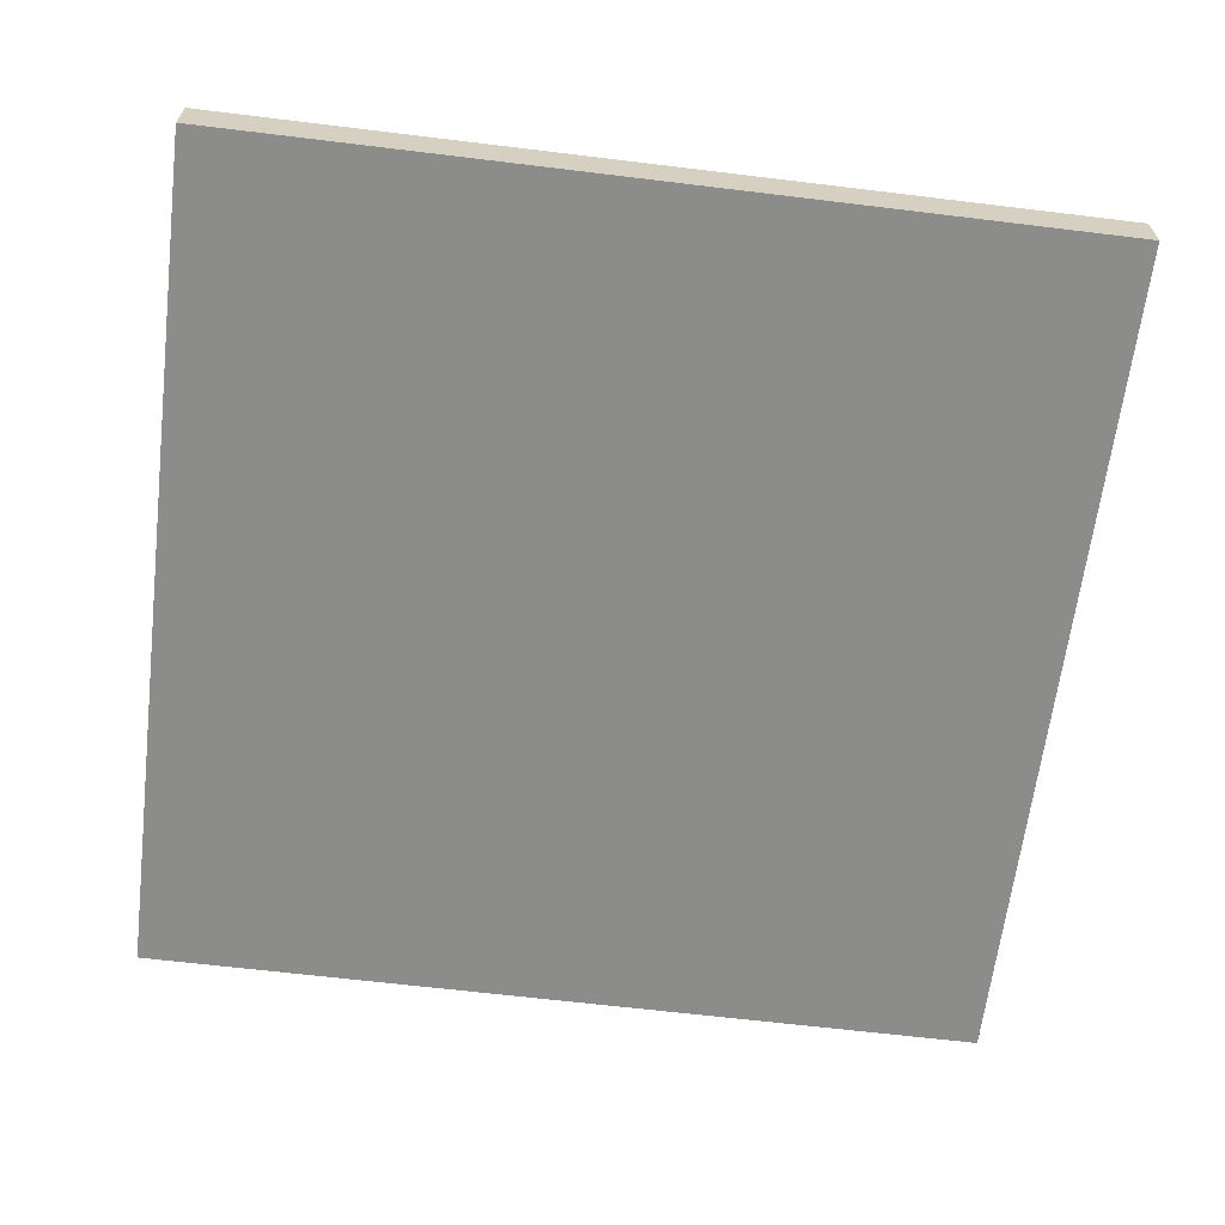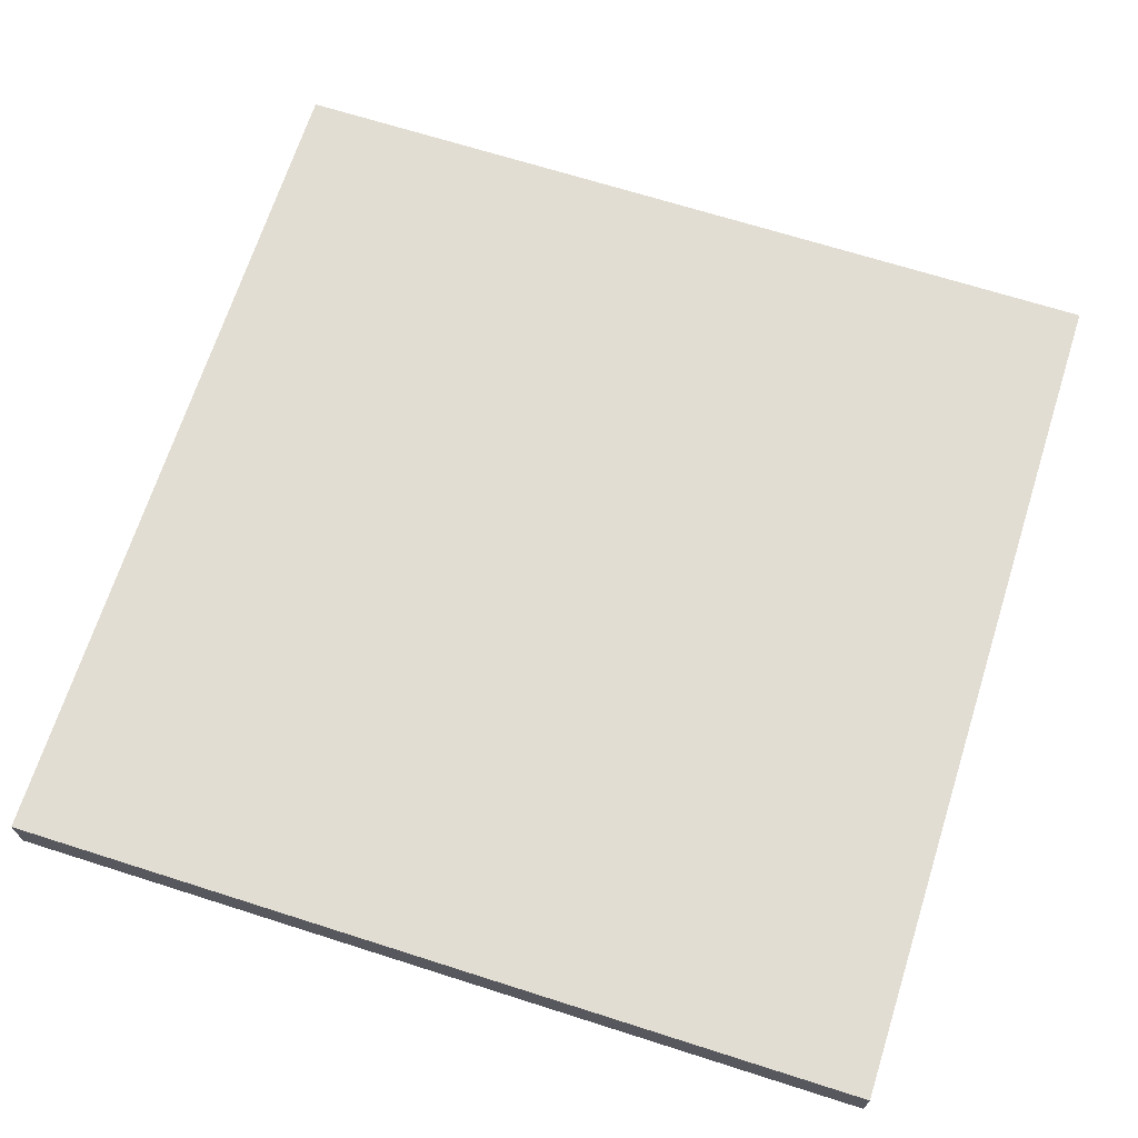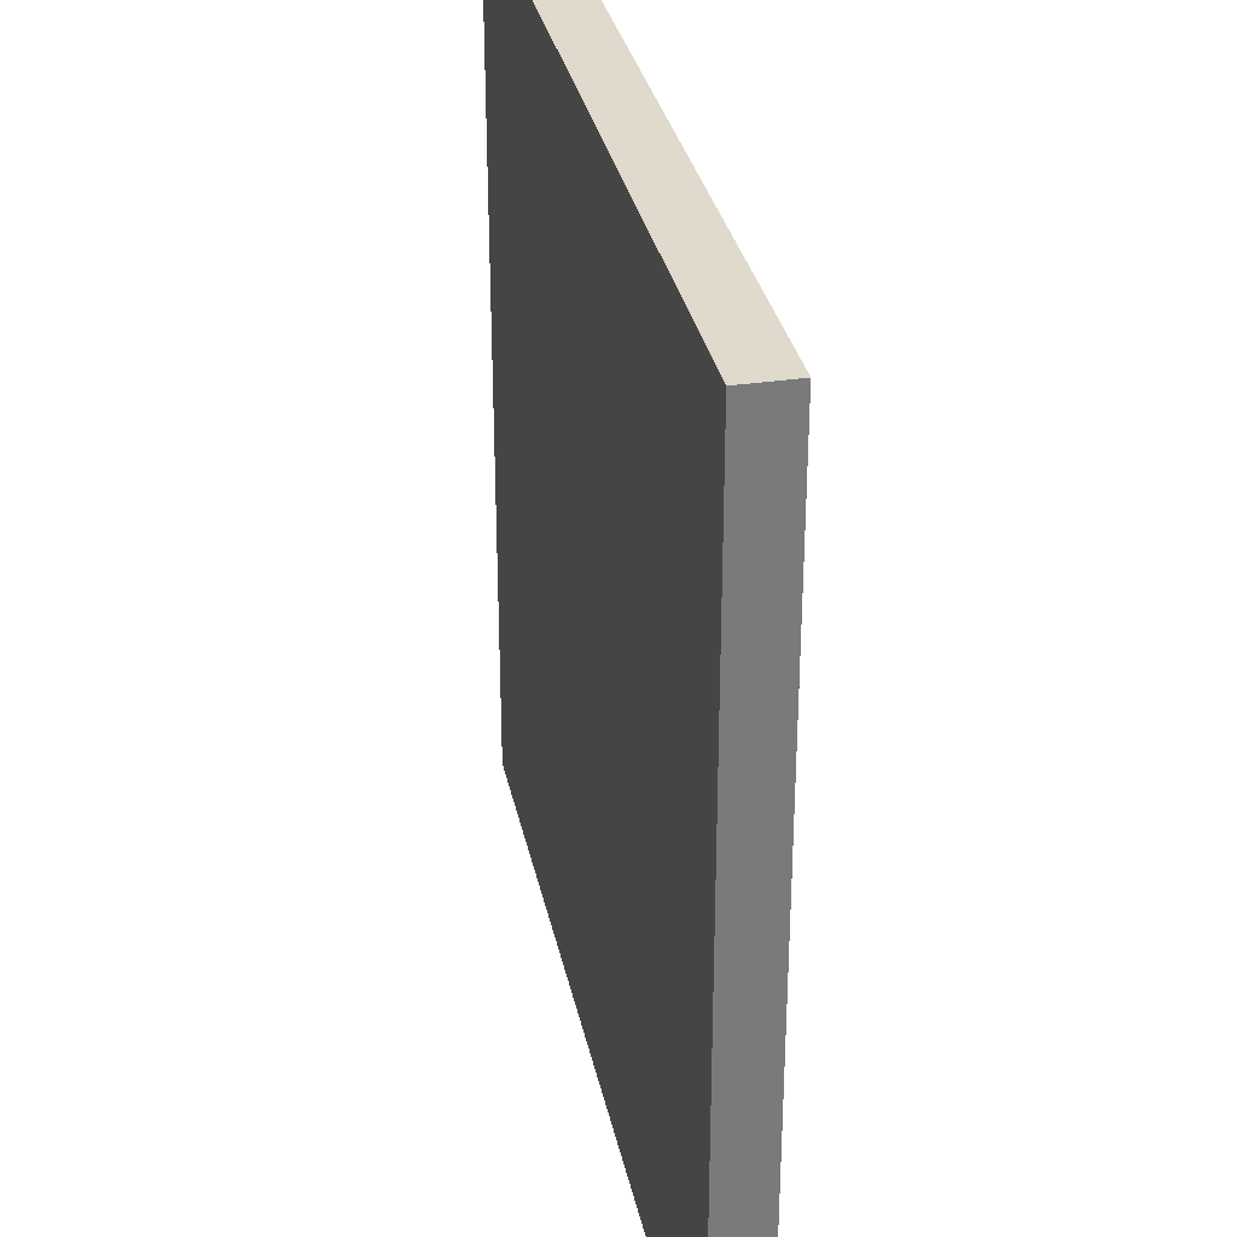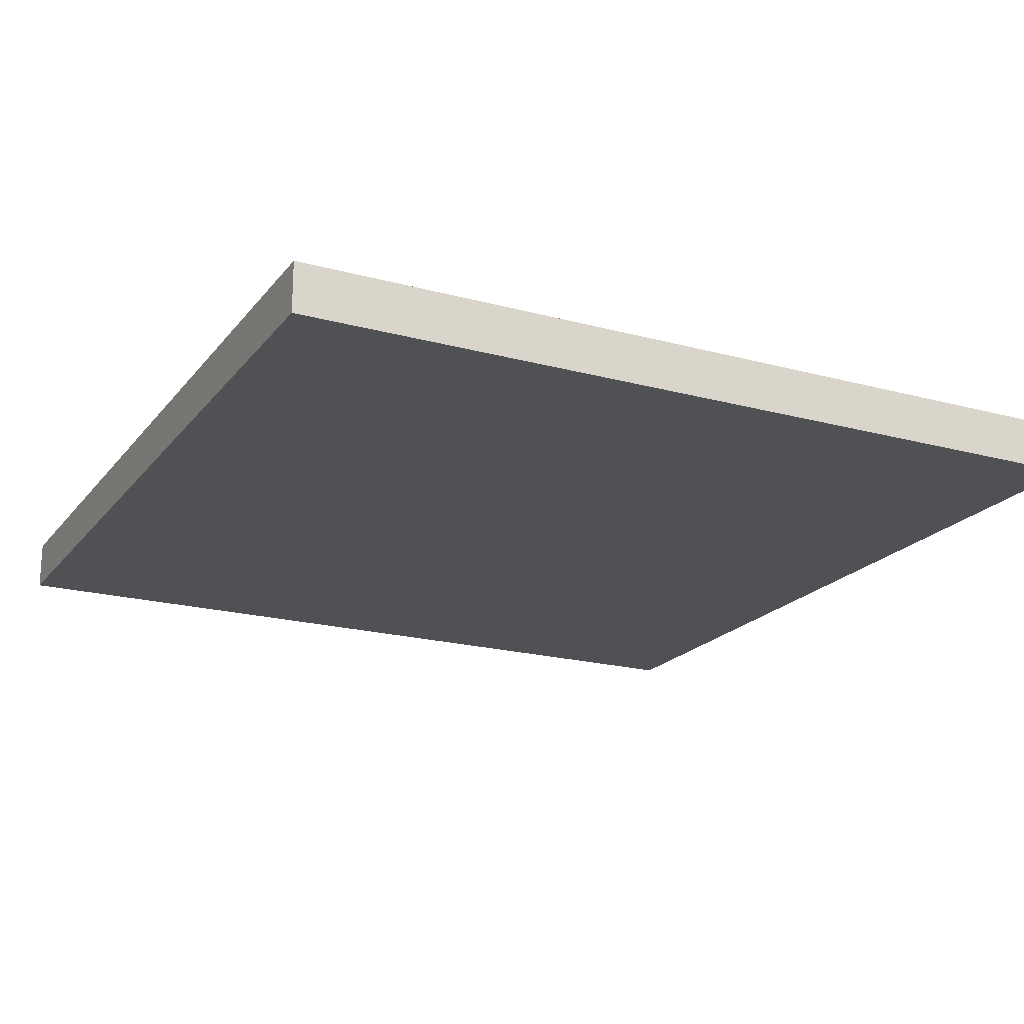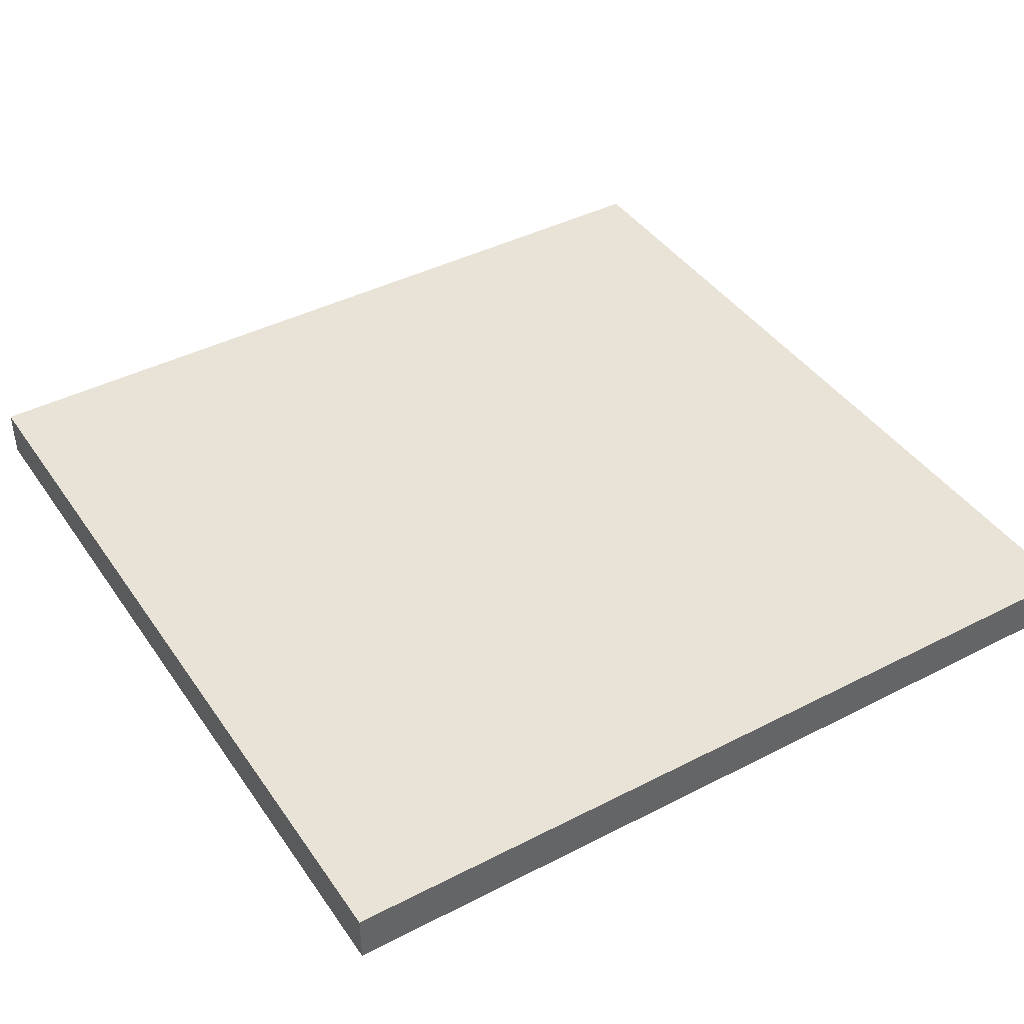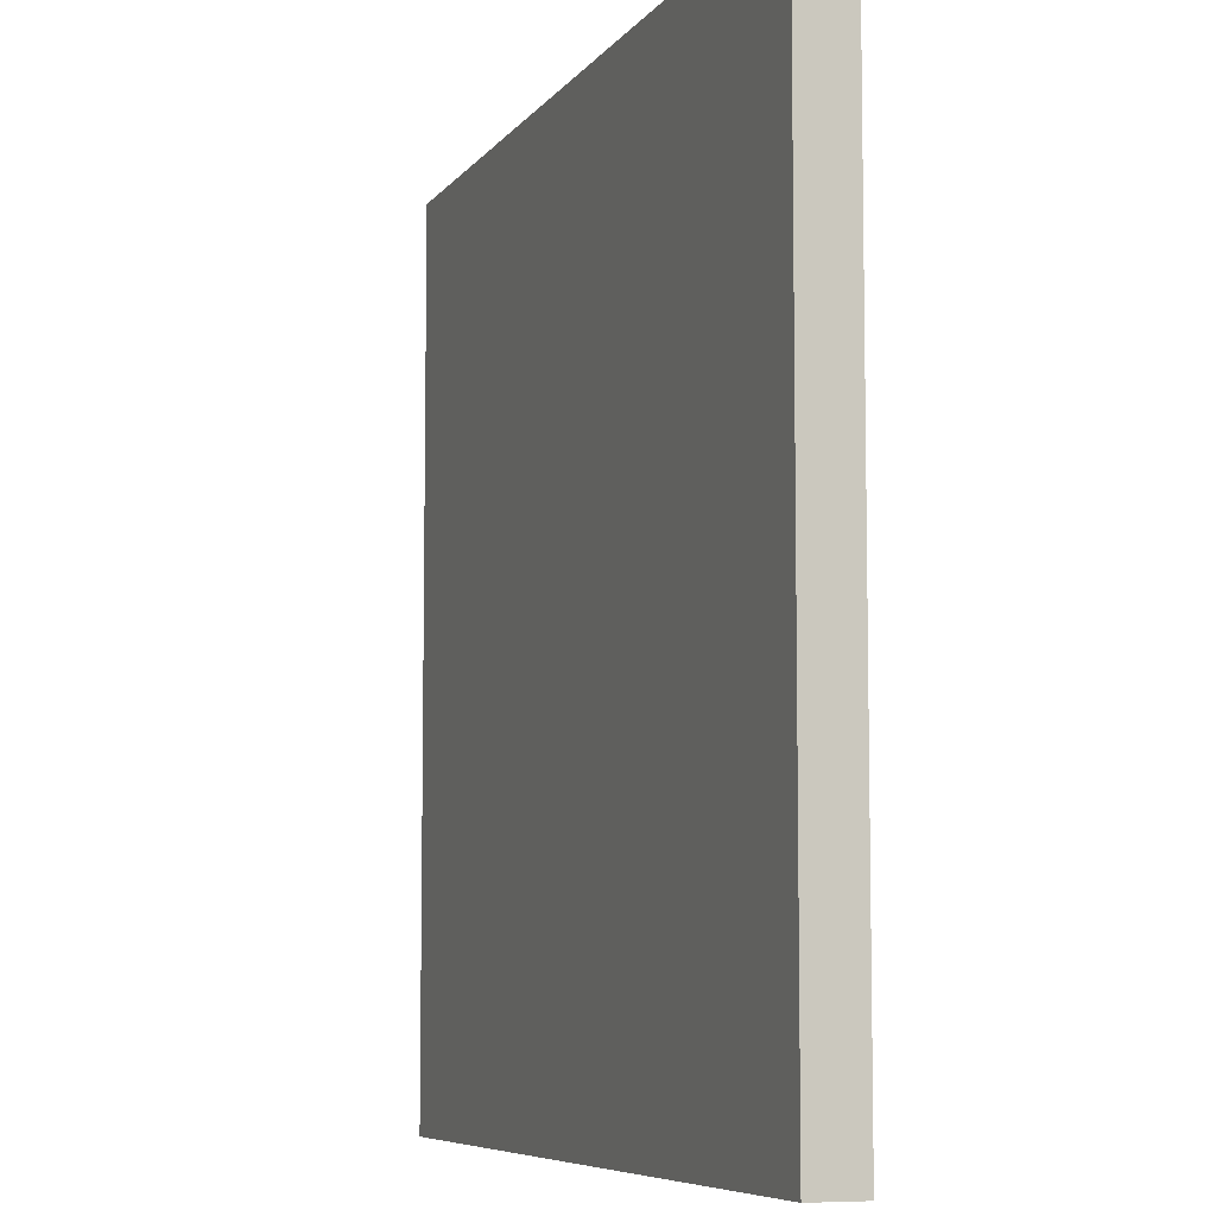
<metadata>
{"format":"obj","ext":"obj","renderer":"f3d","projection":"perspective","resolution":1024,"background":"white","views":[{"elev":-64.1,"azim":-97.0,"up":"+Y"},{"elev":68.3,"azim":-162.3,"up":"+Y"},{"elev":32.4,"azim":78.3,"up":"+Z"},{"elev":-20.0,"azim":-26.6,"up":"+Y"},{"elev":41.9,"azim":-121.7,"up":"+Y"},{"elev":-7.1,"azim":-109.8,"up":"+Z"}]}
</metadata>
<code>
g onecorner
v -8.5 0 8.5
v -8.5 0 -4.5
v -8.5 0 -6.5
v -8.5 0 -7.5
v -8.5 0 -8.5
v -8.5 1 8.5
v -8.5 1 -4.5
v -8.5 1 -6.5
v -8.5 1 -7.5
v -8.5 1 -8.5
v 8.5 0 8.5
v 8.5 0 -8.5
v 8.5 1 8.5
v 8.5 1 -8.5
v -8.5 0 8.5
v -8.5 1 8.5
v 8.5 0 8.5
v 8.5 1 8.5
v -8.5 0 -8.5
v -8.5 1 -8.5
v -7.5 0 -8.5
v -7.5 1 -8.5
v -6.5 0 -8.5
v -6.5 1 -8.5
v -4.5 0 -8.5
v -4.5 1 -8.5
v -3.5 0 -8.5
v -3.5 1 -8.5
v 8.5 0 -8.5
v 8.5 1 -8.5
v -8.5 0 8.5
v 8.5 0 8.5
v 0.5 0 7.5
v 1.5 0 7.5
v 0.5 0 6.5
v 1.5 0 6.5
v 0.5 0 5.5
v 1.5 0 5.5
v 5.5 0 3.5
v 6.5 0 3.5
v 5.5 0 2.5
v 6.5 0 2.5
v 1.5 0 1.5
v 2.5 0 1.5
v -7.5 0 0.5
v -6.5 0 0.5
v -5.5 0 0.5
v 1.5 0 0.5
v 2.5 0 0.5
v -7.5 0 -0.5
v -6.5 0 -0.5
v -5.5 0 -0.5
v -2.5 0 -1.5
v -1.5 0 -1.5
v -2.5 0 -2.5
v -1.5 0 -2.5
v -8.5 0 -4.5
v -7.5 0 -4.5
v -6.5 0 -4.5
v -5.5 0 -4.5
v -4.5 0 -4.5
v -3.5 0 -4.5
v -2.5 0 -4.5
v -1.5 0 -4.5
v -7.5 0 -5.5
v -6.5 0 -5.5
v -5.5 0 -5.5
v -4.5 0 -5.5
v -3.5 0 -5.5
v -2.5 0 -5.5
v -1.5 0 -5.5
v -8.5 0 -6.5
v -7.5 0 -6.5
v -6.5 0 -6.5
v -5.5 0 -6.5
v -4.5 0 -6.5
v -3.5 0 -6.5
v -8.5 0 -7.5
v -7.5 0 -7.5
v -6.5 0 -7.5
v -5.5 0 -7.5
v -4.5 0 -7.5
v -3.5 0 -7.5
v -8.5 0 -8.5
v -7.5 0 -8.5
v -6.5 0 -8.5
v -4.5 0 -8.5
v -3.5 0 -8.5
v 8.5 0 -8.5
v -8.5 1 8.5
v 8.5 1 8.5
v 0.5 1 7.5
v 1.5 1 7.5
v 0.5 1 6.5
v 1.5 1 6.5
v 0.5 1 5.5
v 1.5 1 5.5
v 5.5 1 3.5
v 6.5 1 3.5
v 5.5 1 2.5
v 6.5 1 2.5
v 1.5 1 1.5
v 2.5 1 1.5
v -7.5 1 0.5
v -6.5 1 0.5
v -5.5 1 0.5
v 1.5 1 0.5
v 2.5 1 0.5
v -7.5 1 -0.5
v -6.5 1 -0.5
v -5.5 1 -0.5
v -2.5 1 -1.5
v -1.5 1 -1.5
v -2.5 1 -2.5
v -1.5 1 -2.5
v -8.5 1 -4.5
v -7.5 1 -4.5
v -6.5 1 -4.5
v -5.5 1 -4.5
v -4.5 1 -4.5
v -3.5 1 -4.5
v -2.5 1 -4.5
v -1.5 1 -4.5
v -7.5 1 -5.5
v -6.5 1 -5.5
v -5.5 1 -5.5
v -4.5 1 -5.5
v -3.5 1 -5.5
v -2.5 1 -5.5
v -1.5 1 -5.5
v -8.5 1 -6.5
v -7.5 1 -6.5
v -6.5 1 -6.5
v -5.5 1 -6.5
v -4.5 1 -6.5
v -3.5 1 -6.5
v -8.5 1 -7.5
v -7.5 1 -7.5
v -6.5 1 -7.5
v -5.5 1 -7.5
v -4.5 1 -7.5
v -3.5 1 -7.5
v -8.5 1 -8.5
v -7.5 1 -8.5
v -6.5 1 -8.5
v -4.5 1 -8.5
v -3.5 1 -8.5
v 8.5 1 -8.5
f 6 2 1
f 7 3 2
f 7 2 6
f 8 4 3
f 8 3 7
f 9 5 4
f 9 4 8
f 10 5 9
f 11 12 13
f 13 12 14
f 17 16 15
f 18 16 17
f 19 20 21
f 21 20 22
f 21 22 23
f 23 22 24
f 23 24 25
f 25 24 26
f 25 26 27
f 27 26 28
f 27 28 29
f 29 28 30
f 33 32 31
f 34 32 33
f 35 33 31
f 35 34 33
f 36 32 34
f 36 34 35
f 37 35 31
f 37 36 35
f 38 32 36
f 38 36 37
f 39 38 37
f 39 32 38
f 40 32 39
f 41 39 37
f 41 40 39
f 42 32 40
f 42 40 41
f 43 41 37
f 43 42 41
f 44 42 43
f 45 37 31
f 45 43 37
f 46 43 45
f 47 43 46
f 48 44 43
f 48 43 47
f 49 42 44
f 49 44 48
f 50 45 31
f 50 46 45
f 51 47 46
f 51 46 50
f 52 48 47
f 52 47 51
f 52 49 48
f 53 51 50
f 53 49 52
f 53 52 51
f 54 49 53
f 55 53 50
f 55 54 53
f 56 49 54
f 56 54 55
f 57 50 31
f 57 55 50
f 57 56 55
f 58 56 57
f 59 56 58
f 60 56 59
f 61 56 60
f 62 56 61
f 63 56 62
f 64 49 56
f 64 56 63
f 65 58 57
f 65 59 58
f 66 60 59
f 66 59 65
f 67 61 60
f 67 60 66
f 68 62 61
f 68 61 67
f 69 63 62
f 69 62 68
f 70 64 63
f 70 63 69
f 71 49 64
f 71 64 70
f 72 65 57
f 73 66 65
f 73 65 72
f 74 67 66
f 74 66 73
f 75 68 67
f 75 67 74
f 76 69 68
f 76 68 75
f 77 70 69
f 77 69 76
f 77 71 70
f 78 73 72
f 79 74 73
f 79 73 78
f 80 75 74
f 80 74 79
f 81 76 75
f 81 75 80
f 82 77 76
f 82 76 81
f 83 71 77
f 83 77 82
f 84 79 78
f 85 80 79
f 85 79 84
f 86 82 81
f 86 80 85
f 86 81 80
f 87 83 82
f 87 82 86
f 88 71 83
f 88 83 87
f 89 42 49
f 89 71 88
f 89 32 42
f 89 49 71
f 90 91 92
f 92 91 93
f 90 92 94
f 92 93 94
f 93 91 95
f 94 93 95
f 90 94 96
f 94 95 96
f 95 91 97
f 96 95 97
f 96 97 98
f 97 91 98
f 98 91 99
f 96 98 100
f 98 99 100
f 99 91 101
f 100 99 101
f 96 100 102
f 100 101 102
f 102 101 103
f 90 96 104
f 96 102 104
f 104 102 105
f 105 102 106
f 102 103 107
f 106 102 107
f 103 101 108
f 107 103 108
f 90 104 109
f 104 105 109
f 105 106 110
f 109 105 110
f 106 107 111
f 110 106 111
f 107 108 111
f 109 110 112
f 111 108 112
f 110 111 112
f 112 108 113
f 109 112 114
f 112 113 114
f 113 108 115
f 114 113 115
f 90 109 116
f 109 114 116
f 114 115 116
f 116 115 117
f 117 115 118
f 118 115 119
f 119 115 120
f 120 115 121
f 121 115 122
f 115 108 123
f 122 115 123
f 116 117 124
f 117 118 124
f 118 119 125
f 124 118 125
f 119 120 126
f 125 119 126
f 120 121 127
f 126 120 127
f 121 122 128
f 127 121 128
f 122 123 129
f 128 122 129
f 123 108 130
f 129 123 130
f 116 124 131
f 124 125 132
f 131 124 132
f 125 126 133
f 132 125 133
f 126 127 134
f 133 126 134
f 127 128 135
f 134 127 135
f 128 129 136
f 135 128 136
f 129 130 136
f 131 132 137
f 132 133 138
f 137 132 138
f 133 134 139
f 138 133 139
f 134 135 140
f 139 134 140
f 135 136 141
f 140 135 141
f 136 130 142
f 141 136 142
f 137 138 143
f 138 139 144
f 143 138 144
f 140 141 145
f 144 139 145
f 139 140 145
f 141 142 146
f 145 141 146
f 142 130 147
f 146 142 147
f 108 101 148
f 147 130 148
f 101 91 148
f 130 108 148

</code>
